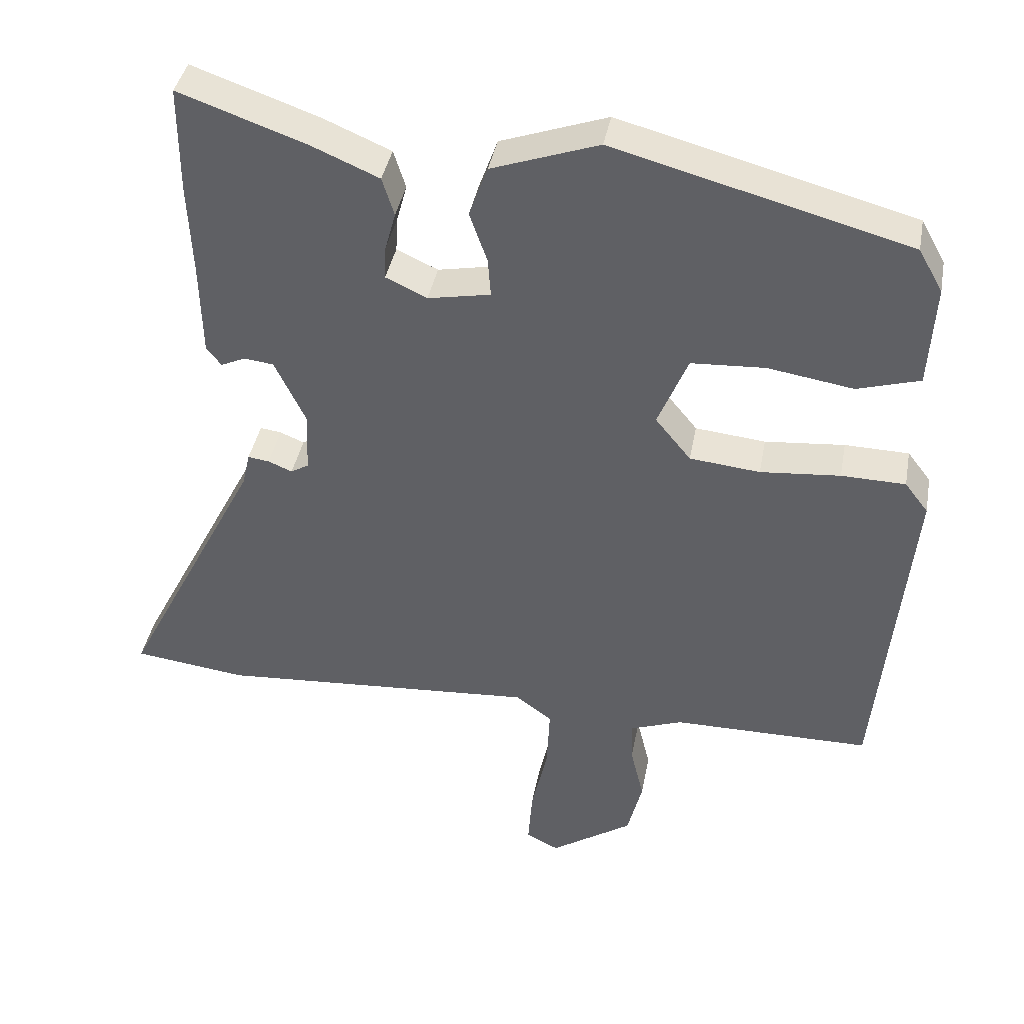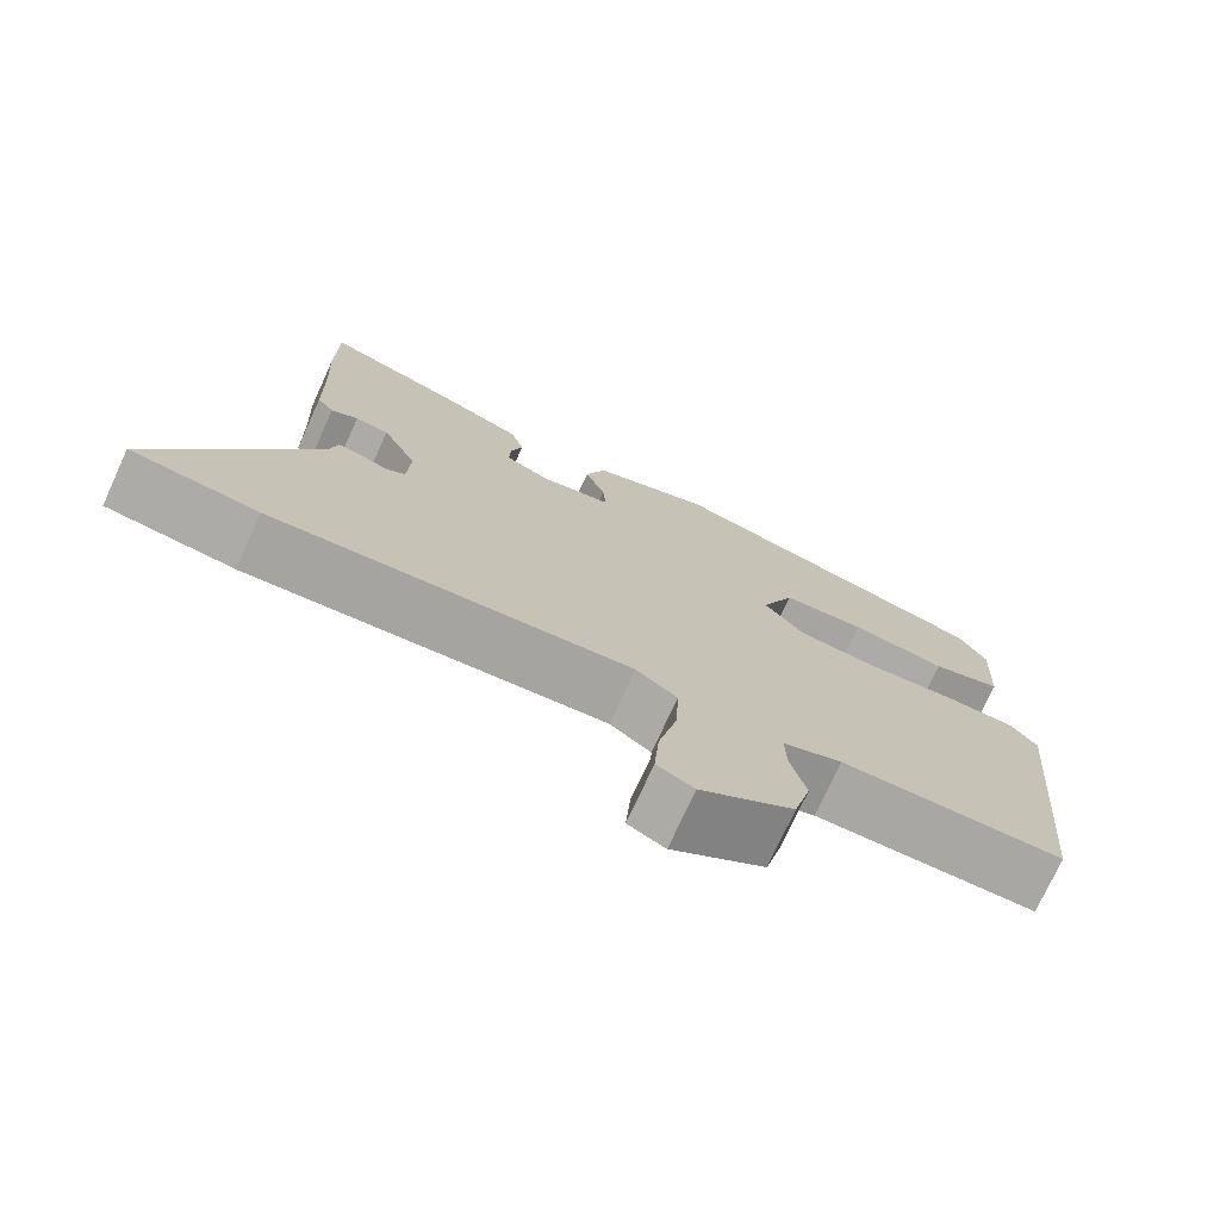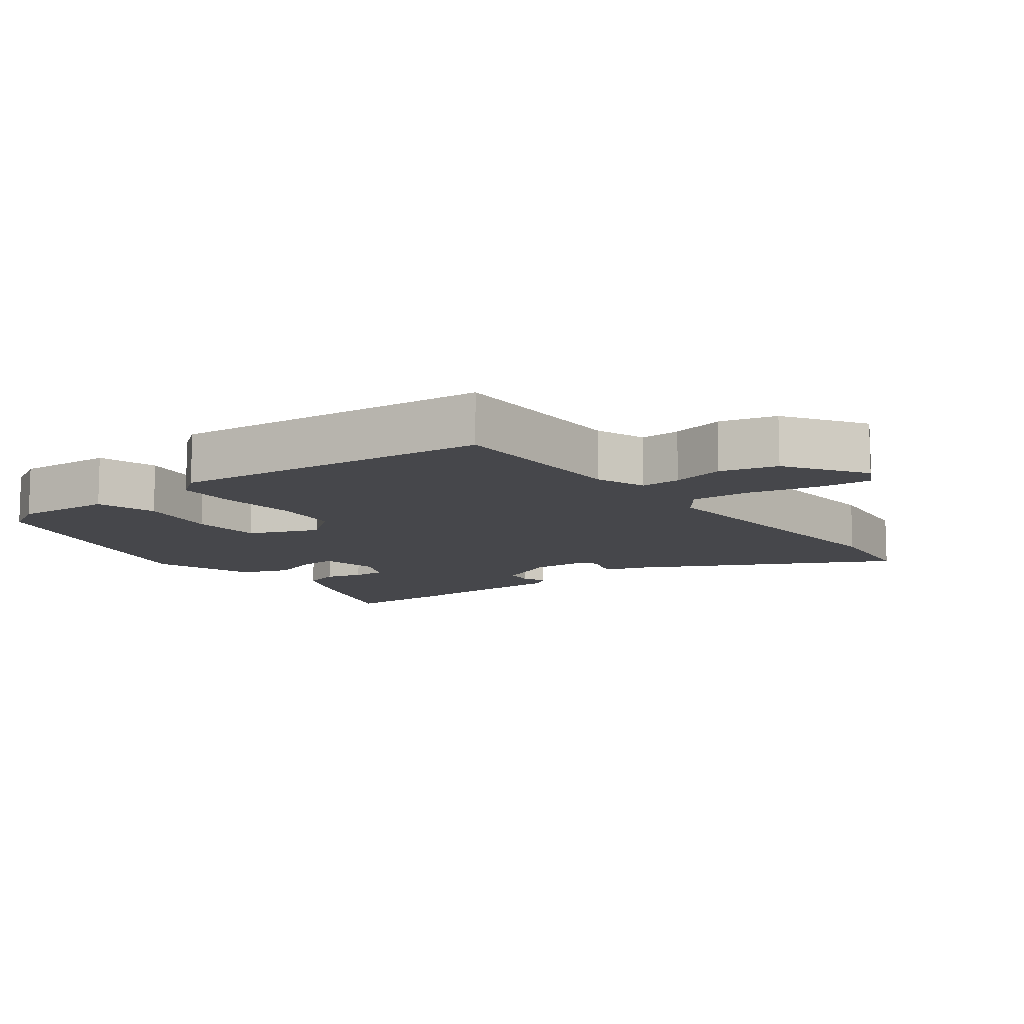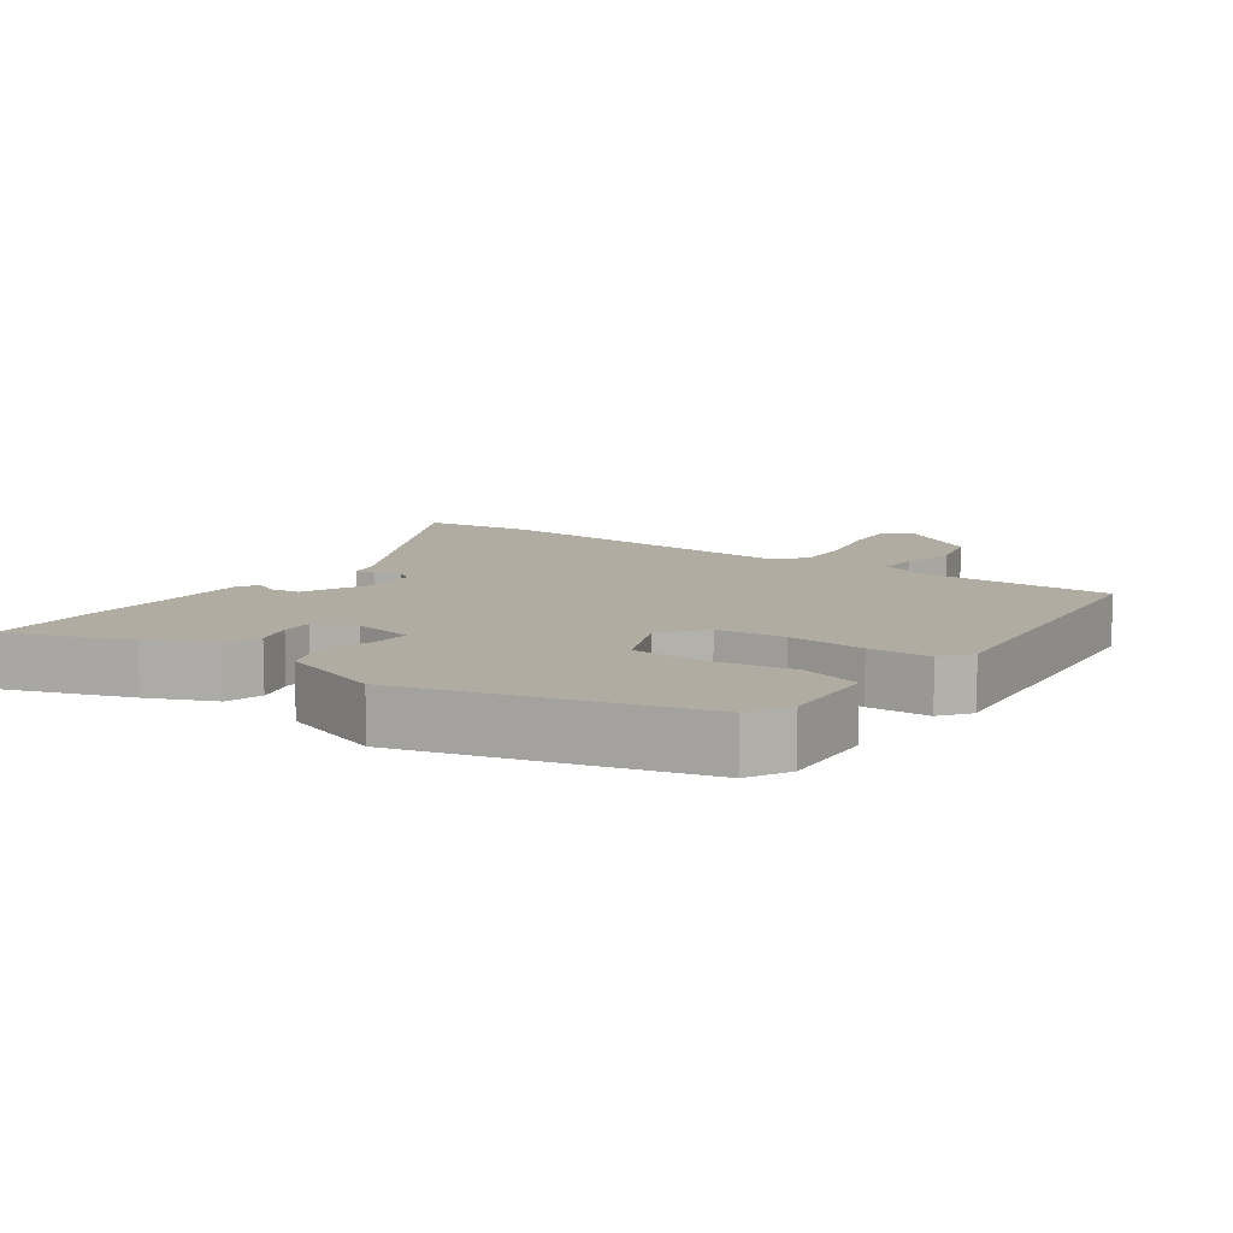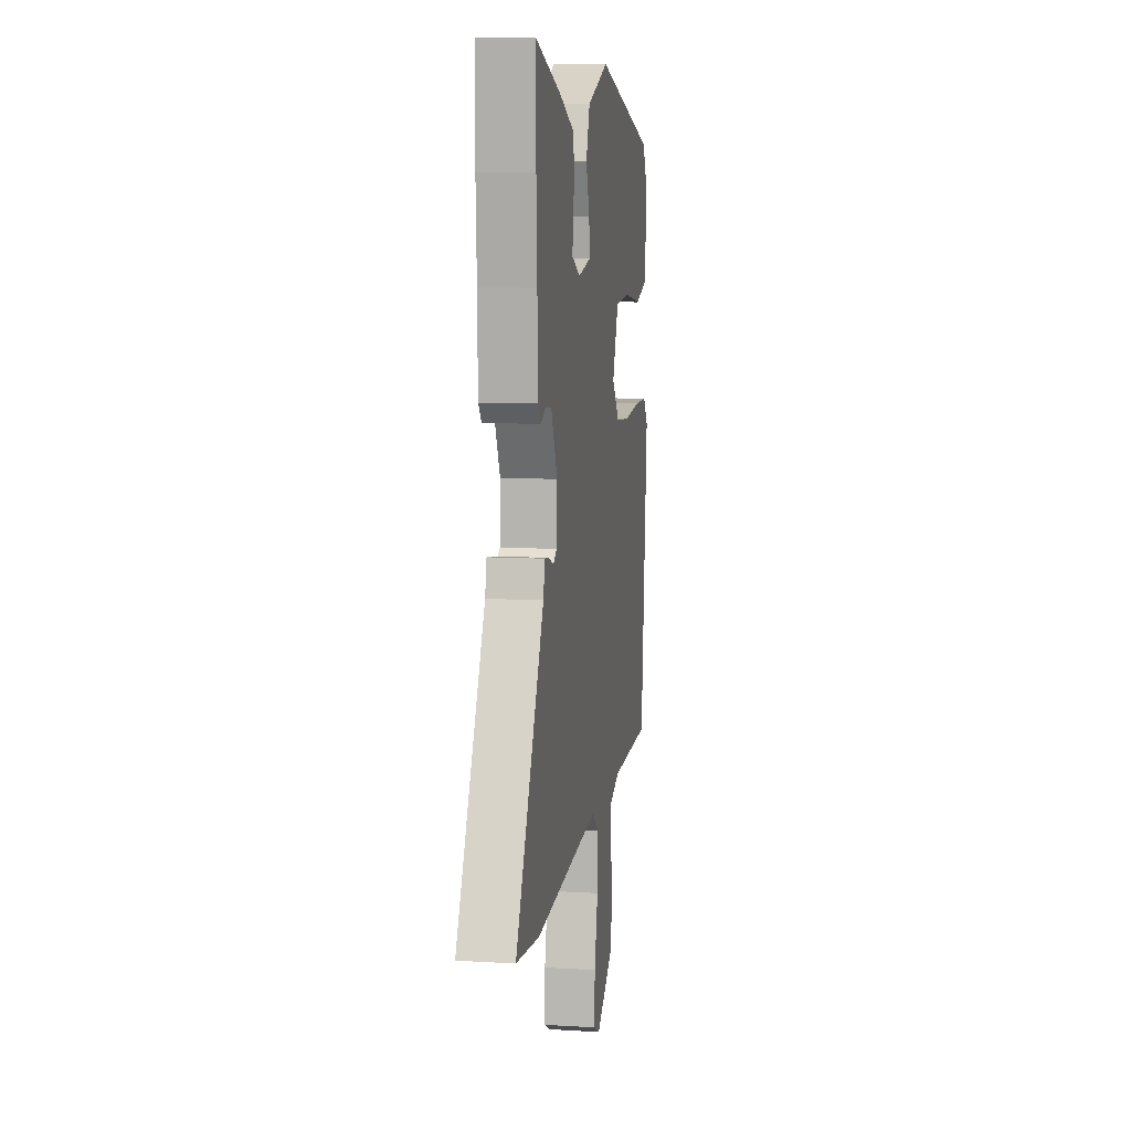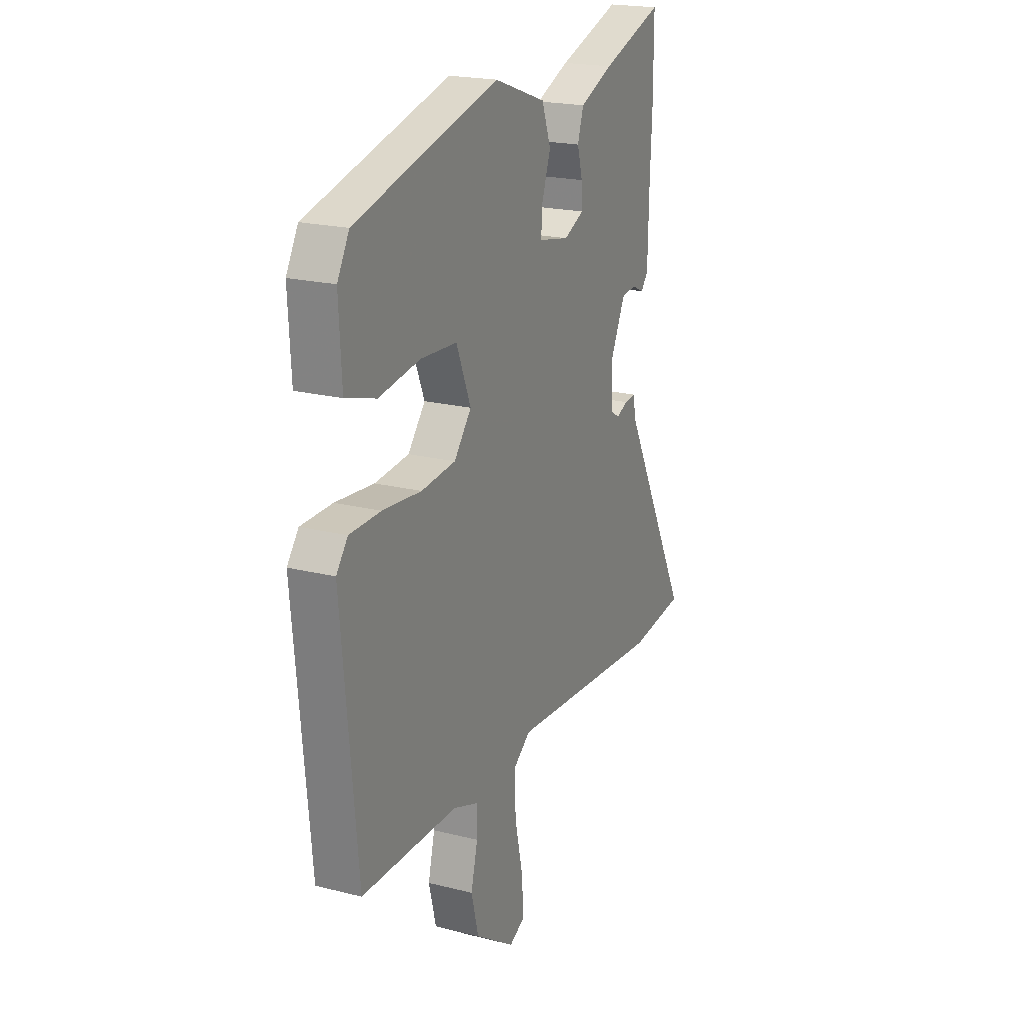
<metadata>
{"format":"obj","ext":"obj","renderer":"f3d","projection":"perspective","resolution":1024,"background":"white","views":[{"elev":39.9,"azim":10.5,"up":"+Z"},{"elev":-74.7,"azim":-24.6,"up":"+Z"},{"elev":-10.8,"azim":126.8,"up":"+Y"},{"elev":10.2,"azim":34.9,"up":"+Y"},{"elev":9.8,"azim":-81.2,"up":"+Z"},{"elev":20.4,"azim":114.8,"up":"+Z"}]}
</metadata>
<code>
v -0.491 0.07 -0.501
v -0.651 0.07 -0.481
v -0.454 0.07 -0.099
v -0.443 0.07 -0.051
v -0.413 0.07 -0.055
v -0.379 0.07 -0.069
v -0.354 0.07 -0.054
v -0.35 0.07 0.031
v -0.394 0.07 0.123
v -0.436 0.07 0.128
v -0.47 0.07 0.112
v -0.491 0.07 0.138
v -0.494 0.07 0.271
v -0.5 0.07 0.401
v -0.5 0.07 0.551
v -0.322 0.07 0.489
v -0.226 0.07 0.448
v -0.209 0.07 0.394
v -0.224 0.07 0.339
v -0.226 0.07 0.292
v -0.168 0.07 0.265
v -0.08 0.07 0.282
v -0.084 0.07 0.336
v -0.109 0.07 0.407
v -0.083 0.07 0.479
v 0.067 0.07 0.532
v 0.48 0.07 0.422
v 0.514 0.07 0.361
v 0.506 0.07 0.217
v 0.418 0.07 0.191
v 0.298 0.07 0.21
v 0.194 0.07 0.204
v 0.152 0.07 0.101
v 0.202 0.07 0.04
v 0.301 0.07 0.03
v 0.413 0.07 0.04
v 0.503 0.07 0.038
v 0.536 0.07 -0.005
v 0.491 0.07 -0.477
v 0.212 0.07 -0.478
v 0.138 0.07 -0.505
v 0.14 0.07 -0.564
v 0.159 0.07 -0.642
v 0.138 0.07 -0.726
v 0.022 0.07 -0.803
v -0.024 0.07 -0.78
v -0.018 0.07 -0.699
v 0.005 0.07 -0.596
v 0.009 0.07 -0.508
v -0.042 0.07 -0.47
v -0.491 0 -0.501
v -0.651 0 -0.481
v -0.454 0 -0.099
v -0.443 0 -0.051
v -0.413 0 -0.055
v -0.379 0 -0.069
v -0.354 0 -0.054
v -0.35 0 0.031
v -0.394 0 0.123
v -0.436 0 0.128
v -0.47 0 0.112
v -0.491 0 0.138
v -0.494 0 0.271
v -0.5 0 0.401
v -0.5 0 0.551
v -0.322 0 0.489
v -0.226 0 0.448
v -0.209 0 0.394
v -0.224 0 0.339
v -0.226 0 0.292
v -0.168 0 0.265
v -0.08 0 0.282
v -0.084 0 0.336
v -0.109 0 0.407
v -0.083 0 0.479
v 0.067 0 0.532
v 0.48 0 0.422
v 0.514 0 0.361
v 0.506 0 0.217
v 0.418 0 0.191
v 0.298 0 0.21
v 0.194 0 0.204
v 0.152 0 0.101
v 0.202 0 0.04
v 0.301 0 0.03
v 0.413 0 0.04
v 0.503 0 0.038
v 0.536 0 -0.005
v 0.491 0 -0.477
v 0.212 0 -0.478
v 0.138 0 -0.505
v 0.14 0 -0.564
v 0.159 0 -0.642
v 0.138 0 -0.726
v 0.022 0 -0.803
v -0.024 0 -0.78
v -0.018 0 -0.699
v 0.005 0 -0.596
v 0.009 0 -0.508
v -0.042 0 -0.47
f 46 47 48
f 45 46 48
f 44 45 48
f 43 44 48
f 42 43 48
f 41 42 48 49
f 40 41 49 50
f 39 40 50
f 38 39 50
f 37 38 50
f 36 37 50
f 35 36 50
f 29 30 31
f 28 29 31
f 27 28 31
f 26 27 31
f 25 26 31
f 24 25 31
f 23 24 31
f 22 23 31 32
f 21 22 32 33
f 17 18 19
f 16 17 19
f 15 16 19
f 14 15 19
f 13 14 19
f 13 19 20
f 12 13 20
f 11 12 20
f 10 11 20
f 20 21 33
f 10 20 33
f 9 10 33
f 3 4 5 6
f 2 3 6
f 1 2 6
f 50 1 6
f 35 50 6
f 34 35 6
f 8 9 33 34
f 7 8 34
f 6 7 34
f 98 97 96
f 98 96 95
f 98 95 94
f 98 94 93
f 98 93 92
f 99 98 92 91
f 100 99 91 90
f 100 90 89
f 100 89 88
f 100 88 87
f 100 87 86
f 100 86 85
f 81 80 79
f 81 79 78
f 81 78 77
f 81 77 76
f 81 76 75
f 81 75 74
f 81 74 73
f 82 81 73 72
f 83 82 72 71
f 69 68 67
f 69 67 66
f 69 66 65
f 69 65 64
f 69 64 63
f 70 69 63
f 70 63 62
f 70 62 61
f 70 61 60
f 83 71 70
f 83 70 60
f 83 60 59
f 56 55 54 53
f 56 53 52
f 56 52 51
f 56 51 100
f 56 100 85
f 56 85 84
f 84 83 59 58
f 84 58 57
f 84 57 56
f 1 51 52 2
f 2 52 53 3
f 3 53 54 4
f 4 54 55 5
f 5 55 56 6
f 6 56 57 7
f 7 57 58 8
f 8 58 59 9
f 9 59 60 10
f 10 60 61 11
f 11 61 62 12
f 12 62 63 13
f 13 63 64 14
f 14 64 65 15
f 15 65 66 16
f 16 66 67 17
f 17 67 68 18
f 18 68 69 19
f 19 69 70 20
f 20 70 71 21
f 21 71 72 22
f 22 72 73 23
f 23 73 74 24
f 24 74 75 25
f 25 75 76 26
f 26 76 77 27
f 27 77 78 28
f 28 78 79 29
f 29 79 80 30
f 30 80 81 31
f 31 81 82 32
f 32 82 83 33
f 33 83 84 34
f 34 84 85 35
f 35 85 86 36
f 36 86 87 37
f 37 87 88 38
f 38 88 89 39
f 39 89 90 40
f 40 90 91 41
f 41 91 92 42
f 42 92 93 43
f 43 93 94 44
f 44 94 95 45
f 45 95 96 46
f 46 96 97 47
f 47 97 98 48
f 48 98 99 49
f 49 99 100 50
f 50 100 51 1

</code>
